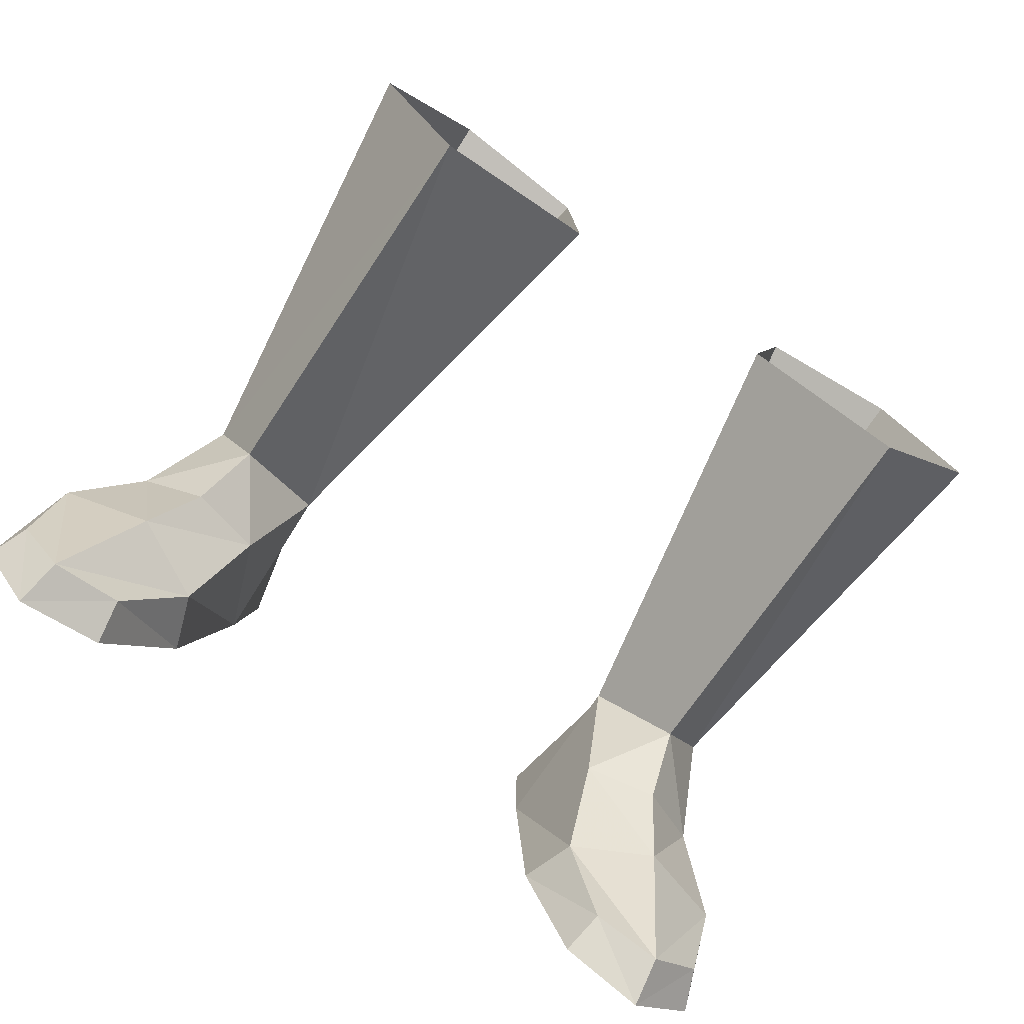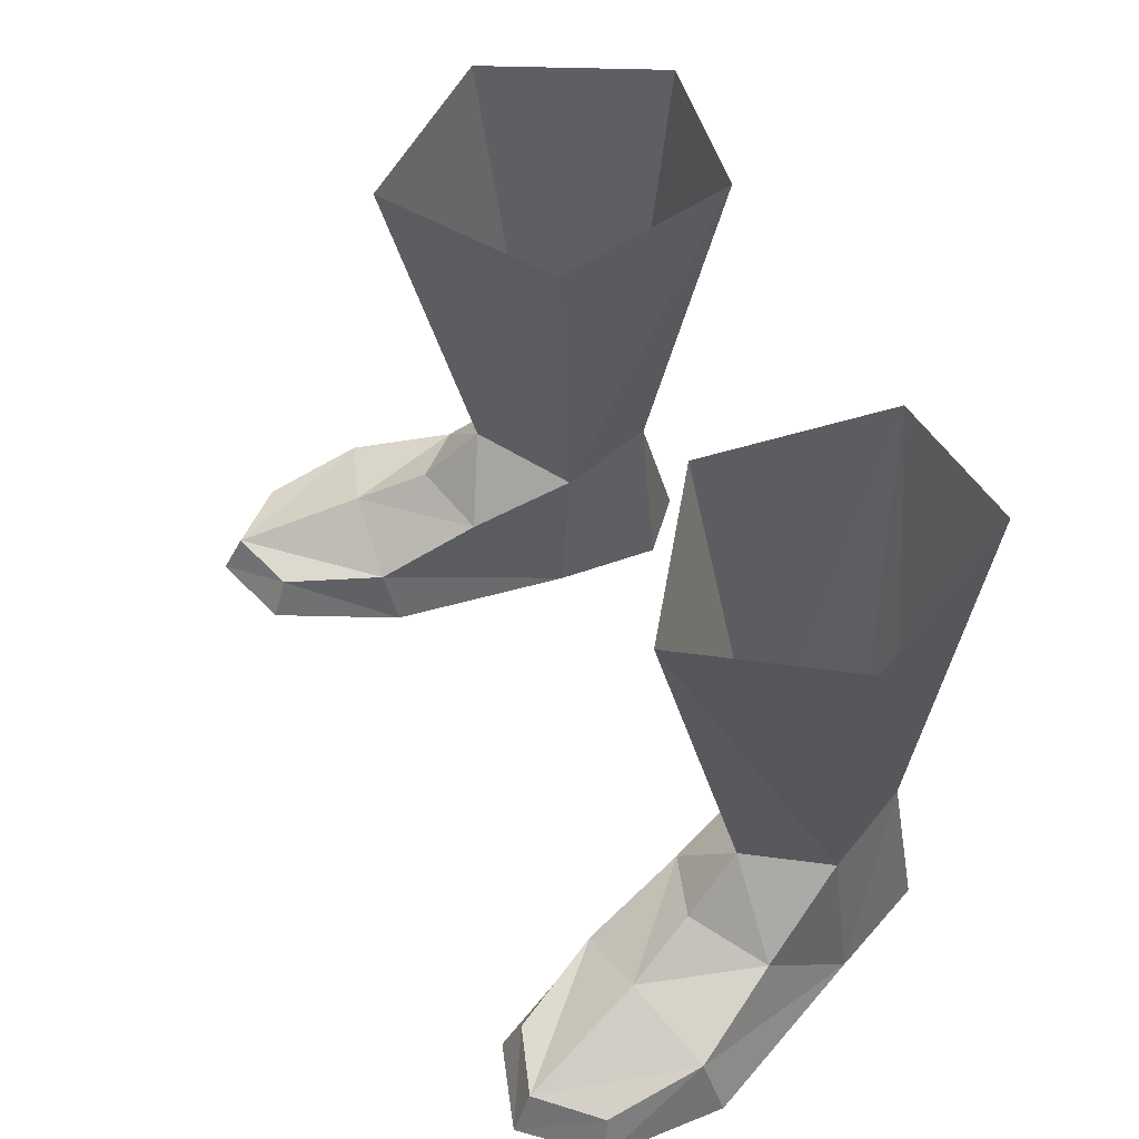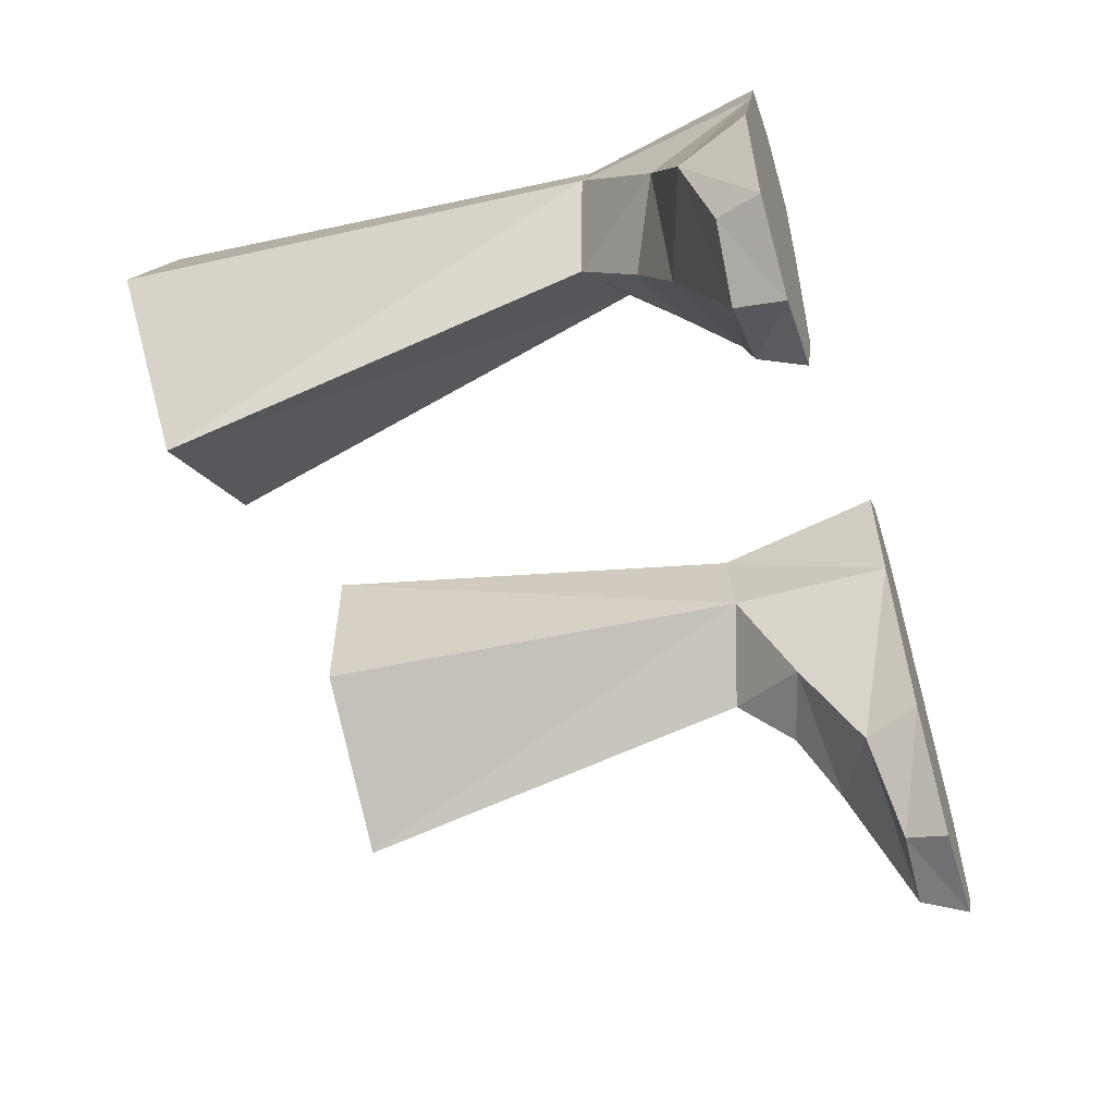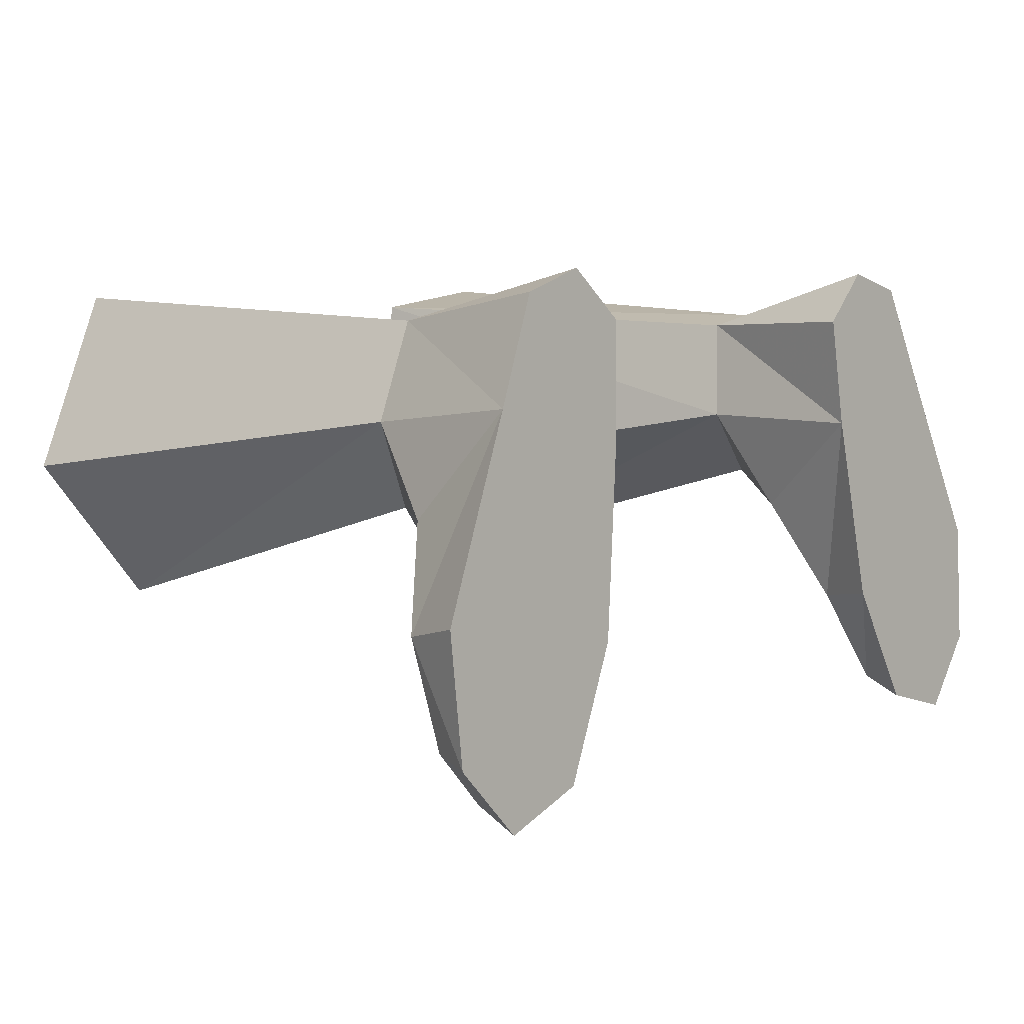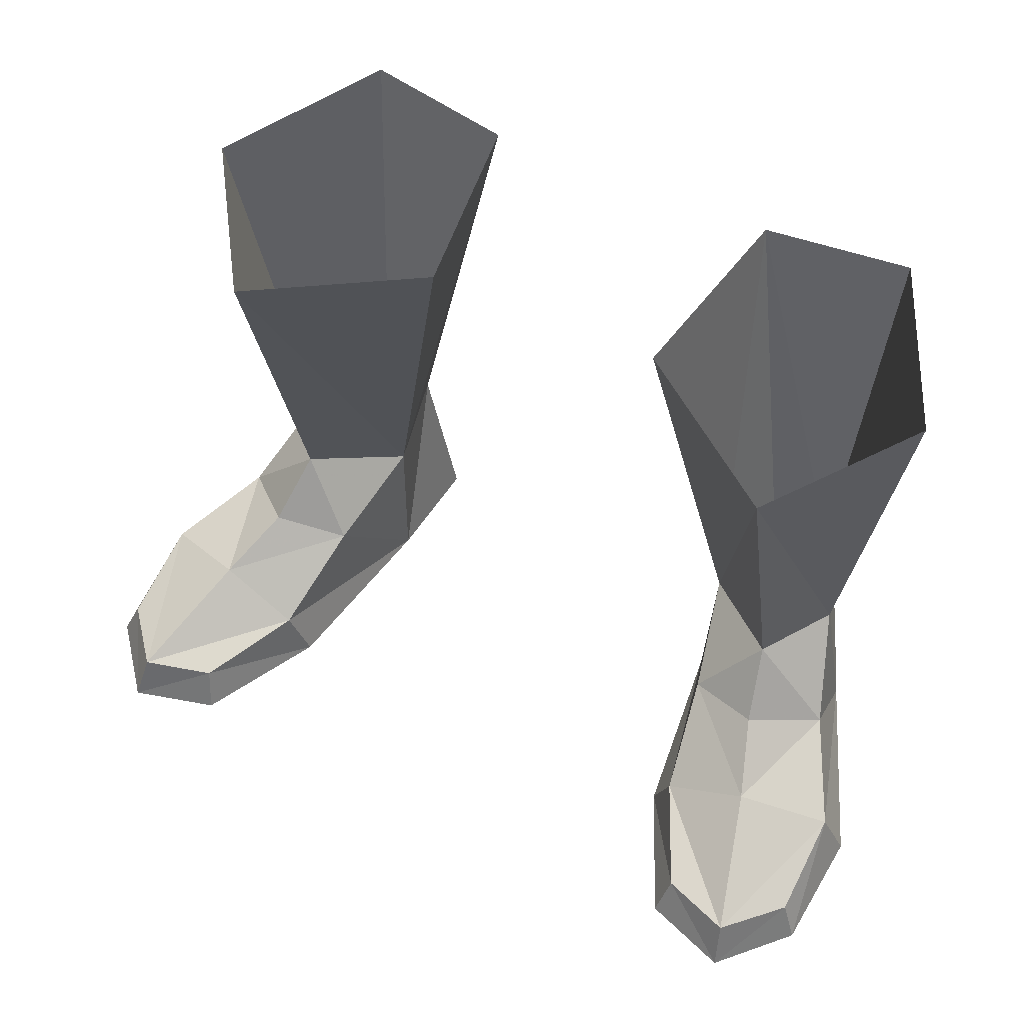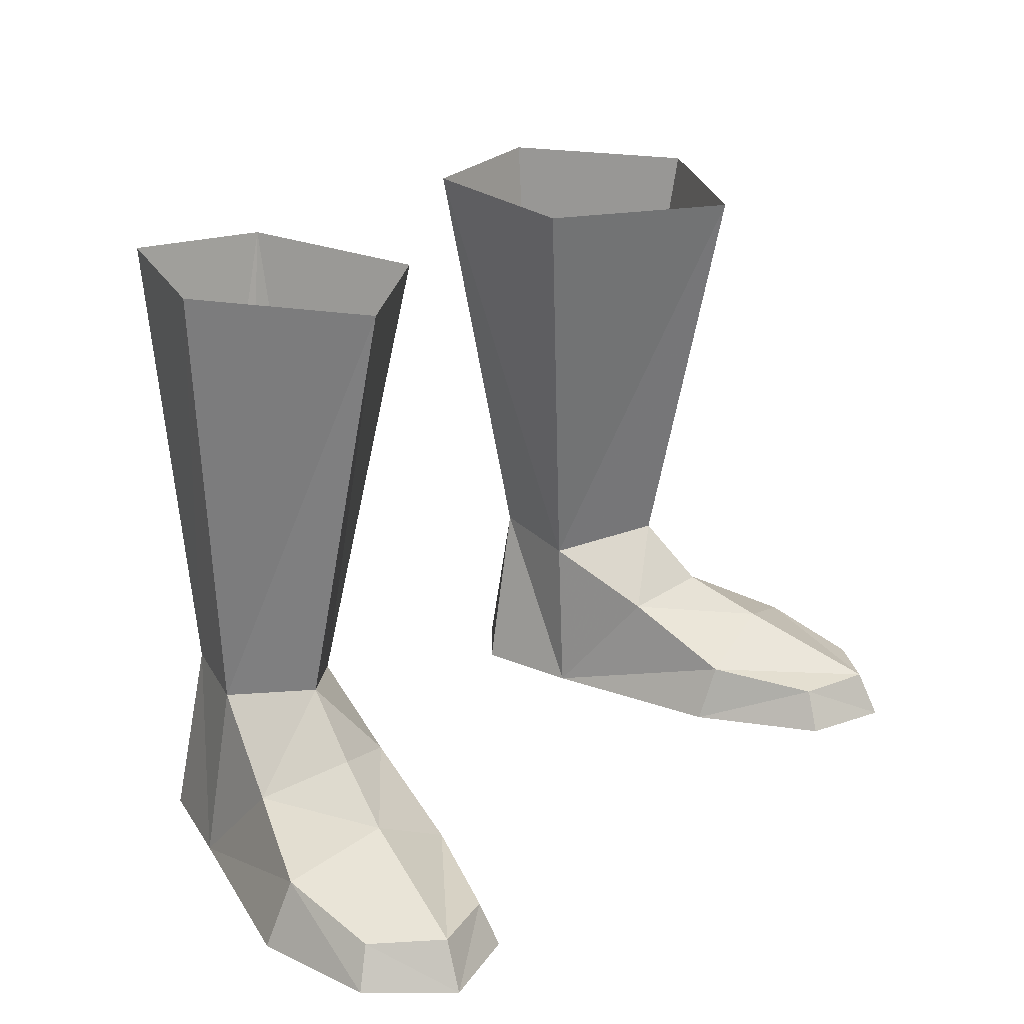
<metadata>
{"format":"obj","ext":"obj","renderer":"f3d","projection":"perspective","resolution":1024,"background":"white","views":[{"elev":-77.4,"azim":-33.8,"up":"+Y"},{"elev":54.9,"azim":59.8,"up":"+Z"},{"elev":-55.8,"azim":107.6,"up":"+Y"},{"elev":1.7,"azim":130.5,"up":"+Y"},{"elev":56.8,"azim":23.2,"up":"+Z"},{"elev":22.1,"azim":-53.5,"up":"+Z"}]}
</metadata>
<code>
g priest_shoe_male_49680
v -9.519 -3.267 1.225
v -9.311 -3.83 -0.06593
v -7.112 -0.2592 -0.06593
v -7.719 -0.4284 1.702
v -5.747 5.348 -0.06594
v -7.112 -0.2592 -0.06593
v -13.5 1.645 -0.06524
v -10.46 6.912 -0.06527
v -8.814 9.837 -0.06536
v -5.202 8.626 -0.0658
v -6.294 8.75 5.244
v -5.871 5.691 4.962
v -5.747 5.348 -0.06594
v -5.202 8.626 -0.0658
v -11.72 -3.787 1.339
v -10.18 -0.01271 2.961
v -11.99 -4.407 -0.06555
v -9.311 -3.83 -0.06593
v -13.68 -2.131 -0.06523
v -6.887 2.645 3.409
v -9.155 2.075 4.07
v -5.747 5.348 -0.06594
v -3.875 9.814 18.36
v -6.294 8.75 5.244
v -8.061 9.178 5.244
v -8.318 10.66 18.67
v -5.871 5.691 4.962
v -3.449 3.923 18.16
v -5.871 5.691 4.962
v -3.449 3.923 18.16
v -8.623 0.9379 18.34
v -8.574 3.786 5.785
v -13.14 -1.918 1.2
v -13.68 -2.131 -0.06523
v -12.85 1.172 1.989
v -10.99 3.944 3.011
v -10.46 6.912 -0.06527
v -13.5 1.645 -0.06524
v -10.46 6.912 -0.06527
v -9.704 6.502 5.242
v -8.061 9.178 5.244
v -8.814 9.837 -0.06536
v -9.704 6.502 5.242
v -11.42 5.646 18.68
v -6.713 10.24 -0.06559
v -6.713 10.24 -0.06559
v -5.871 5.691 4.962
v -8.574 3.786 5.785
v -9.704 6.502 5.242
v -11.99 -4.407 -0.06555
v 8.444 -4.293 1.225
v 7.164 -1.186 1.702
v 6.595 -0.9137 -0.06594
v 8.141 -4.812 -0.06593
v 6.225 4.845 -0.06595
v 11.13 5.567 -0.06527
v 13.21 -0.1469 -0.06523
v 6.595 -0.9137 -0.06594
v 6.258 8.168 -0.06582
v 10.02 8.733 -0.06536
v 7.32 8.089 5.267
v 6.258 8.168 -0.06582
v 6.225 4.845 -0.06595
v 6.372 5.152 4.971
v 10.52 -5.189 1.339
v 9.659 -1.204 2.961
v 10.68 -5.845 -0.06555
v 12.74 -3.898 -0.06523
v 8.141 -4.812 -0.06593
v 9.013 1.03 4.07
v 6.878 1.986 3.409
v 6.225 4.845 -0.06595
v 5.166 9.387 18.43
v 9.69 9.447 18.72
v 9.135 8.204 5.262
v 7.32 8.089 5.267
v 6.372 5.152 4.971
v 3.726 3.662 18.18
v 6.372 5.152 4.971
v 8.707 2.802 5.773
v 8.305 -0.176 18.28
v 3.726 3.662 18.18
v 12.74 -3.898 -0.06523
v 12.24 -3.594 1.2
v 12.5 -0.5014 1.989
v 13.21 -0.1469 -0.06523
v 11.13 5.567 -0.06527
v 11.15 2.552 3.011
v 11.13 5.567 -0.06527
v 10.02 8.733 -0.06536
v 9.135 8.204 5.262
v 10.29 5.284 5.239
v 11.88 3.972 18.65
v 10.29 5.284 5.239
v 8.026 9.497 -0.0656
v 8.026 9.497 -0.0656
v 6.372 5.152 4.971
v 8.707 2.802 5.773
v 10.29 5.284 5.239
v 10.68 -5.845 -0.06555
f 1 2 3
f 3 4 1
f 5 6 7
f 7 8 5
f 8 9 10
f 10 5 8
f 11 12 13
f 13 14 11
f 15 1 4
f 4 16 15
f 1 15 17
f 17 2 1
f 6 18 19
f 19 7 6
f 16 4 20
f 20 21 16
f 22 20 4
f 4 3 22
f 23 24 25
f 25 26 23
f 27 24 23
f 23 28 27
f 29 30 31
f 31 32 29
f 17 15 33
f 33 34 17
f 35 36 37
f 37 38 35
f 39 40 41
f 41 42 39
f 34 33 35
f 35 38 34
f 15 16 35
f 35 33 15
f 25 43 44
f 44 26 25
f 43 32 31
f 31 44 43
f 36 35 16
f 16 21 36
f 9 45 10
f 46 41 11
f 20 22 47
f 21 20 48
f 42 41 46
f 14 46 11
f 20 47 48
f 49 36 48
f 49 37 36
f 18 50 19
f 21 48 36
f 51 52 53
f 53 54 51
f 55 56 57
f 57 58 55
f 56 55 59
f 59 60 56
f 61 62 63
f 63 64 61
f 65 66 52
f 52 51 65
f 51 54 67
f 67 65 51
f 58 57 68
f 68 69 58
f 66 70 71
f 71 52 66
f 72 53 52
f 52 71 72
f 73 74 75
f 75 76 73
f 77 78 73
f 73 76 77
f 79 80 81
f 81 82 79
f 67 83 84
f 84 65 67
f 85 86 87
f 87 88 85
f 89 90 91
f 91 92 89
f 83 86 85
f 85 84 83
f 65 84 85
f 85 66 65
f 75 74 93
f 93 94 75
f 94 93 81
f 81 80 94
f 88 70 66
f 66 85 88
f 60 59 95
f 96 61 91
f 71 97 72
f 70 98 71
f 90 96 91
f 62 61 96
f 71 98 97
f 99 98 88
f 99 88 87
f 69 68 100
f 70 88 98

</code>
